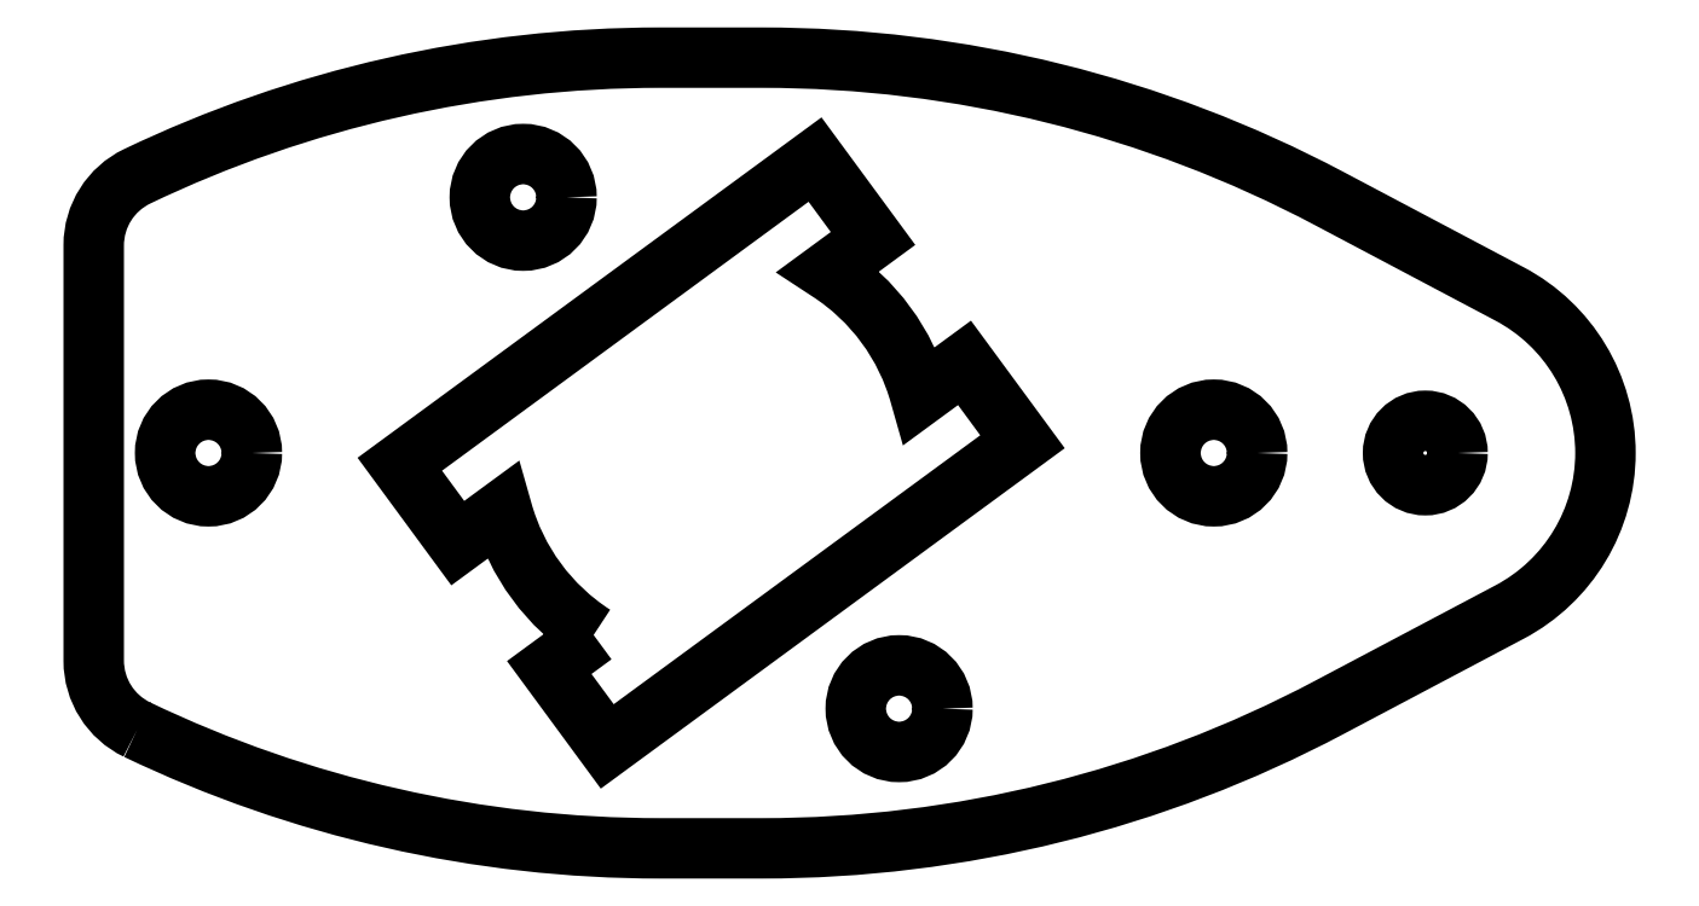
<metadata>
{"format":"dxf","ext":"dxf","renderer":"ezdxf+matplotlib","layout":"modelspace","background":"white","min_lineweight":24,"dpi":150}
</metadata>
<code>
0
SECTION
2
ENTITIES
0
LWPOLYLINE
8
0
90
12
70
1
43
0
10
-97.5
20
-81.66
42
-0.2887
10
-99.21
20
-78.95
10
-99.21
20
-62.65
42
-0.2887
10
-97.5
20
-59.94
42
-0.1122
10
-77
20
-55.28
10
-73
20
-55.28
42
-0.1223
10
-50.79
20
-60.8
10
-43.7
20
-64.56
42
-0.6021
10
-43.69
20
-77.04
10
-50.79
20
-80.8
42
-0.1223
10
-73
20
-86.32
10
-77
20
-86.32
42
-0.1122
0
CIRCLE
8
0
10
-82.37
20
-60.77
30
0
40
1.7
210
0
220
0
230
1
0
CIRCLE
8
0
10
-55.29
20
-70.8
30
0
40
1.7
210
0
220
0
230
1
0
CIRCLE
8
0
10
-67.63
20
-80.83
30
0
40
1.7
210
0
220
0
230
1
0
CIRCLE
8
0
10
-94.71
20
-70.8
30
0
40
1.7
210
0
220
0
230
1
0
CIRCLE
8
0
10
-47
20
-70.8
30
0
40
1.264
210
0
220
0
230
1
0
LWPOLYLINE
8
0
90
12
70
1
43
0
10
-79.61
20
-77.94
42
-0.1842
10
-83.19
20
-73.06
10
-84.93
20
-74.34
10
-87.21
20
-71.24
10
-70.93
20
-59.28
10
-68.65
20
-62.38
10
-70.39
20
-63.66
42
-0.1842
10
-66.81
20
-68.54
10
-65.07
20
-67.26
10
-62.79
20
-70.36
10
-79.07
20
-82.32
10
-81.35
20
-79.22
0
ENDSEC
0
EOF

</code>
